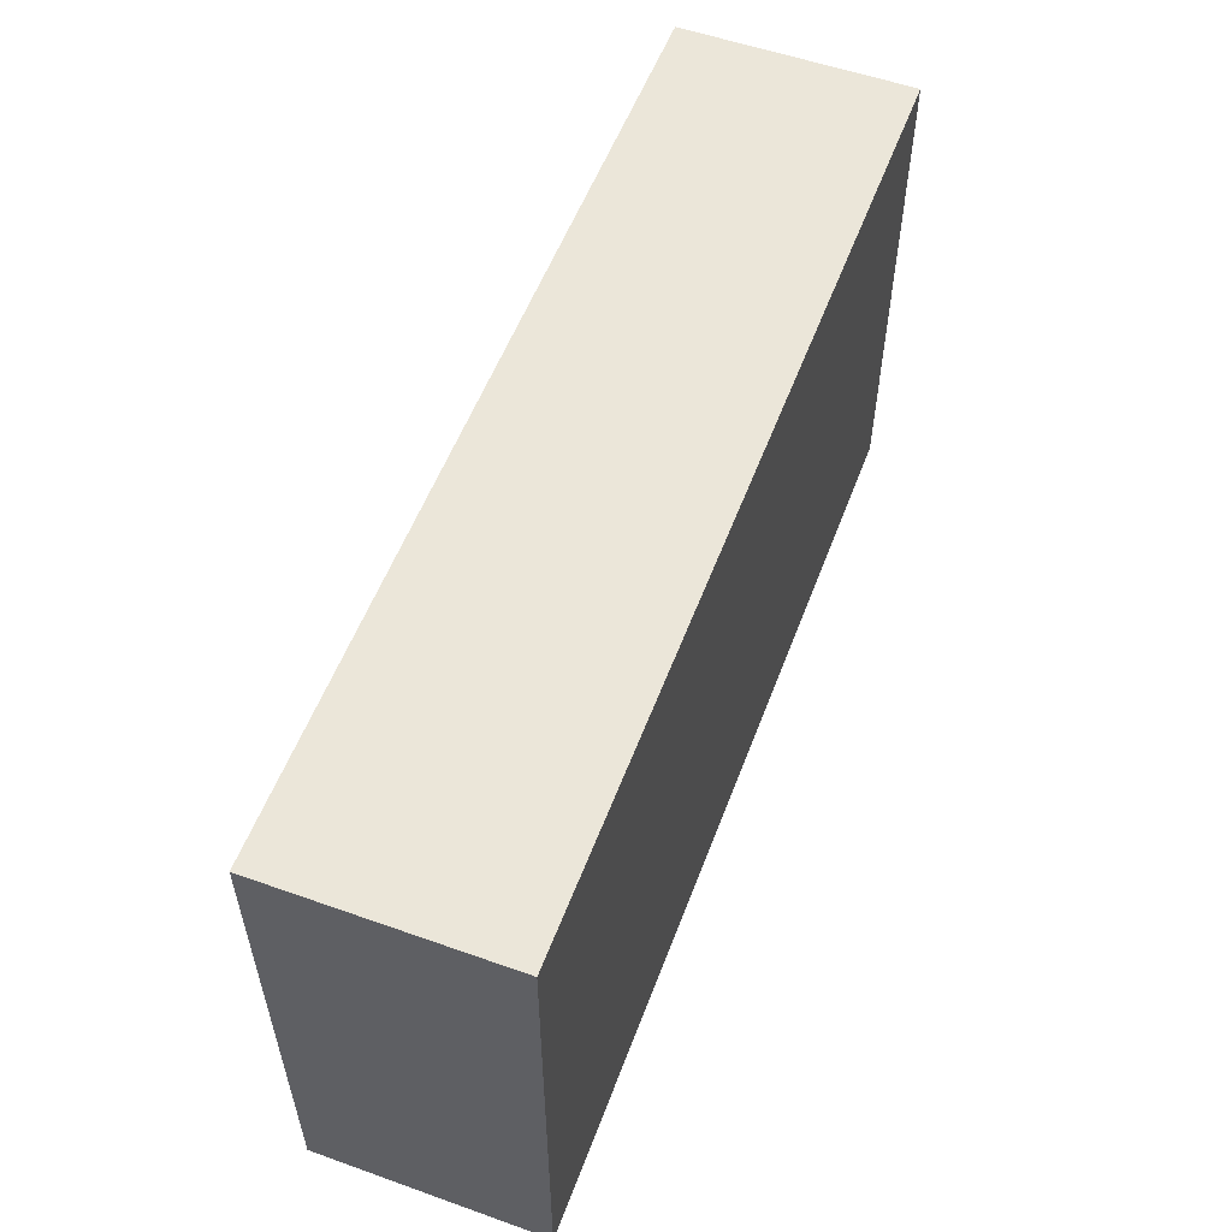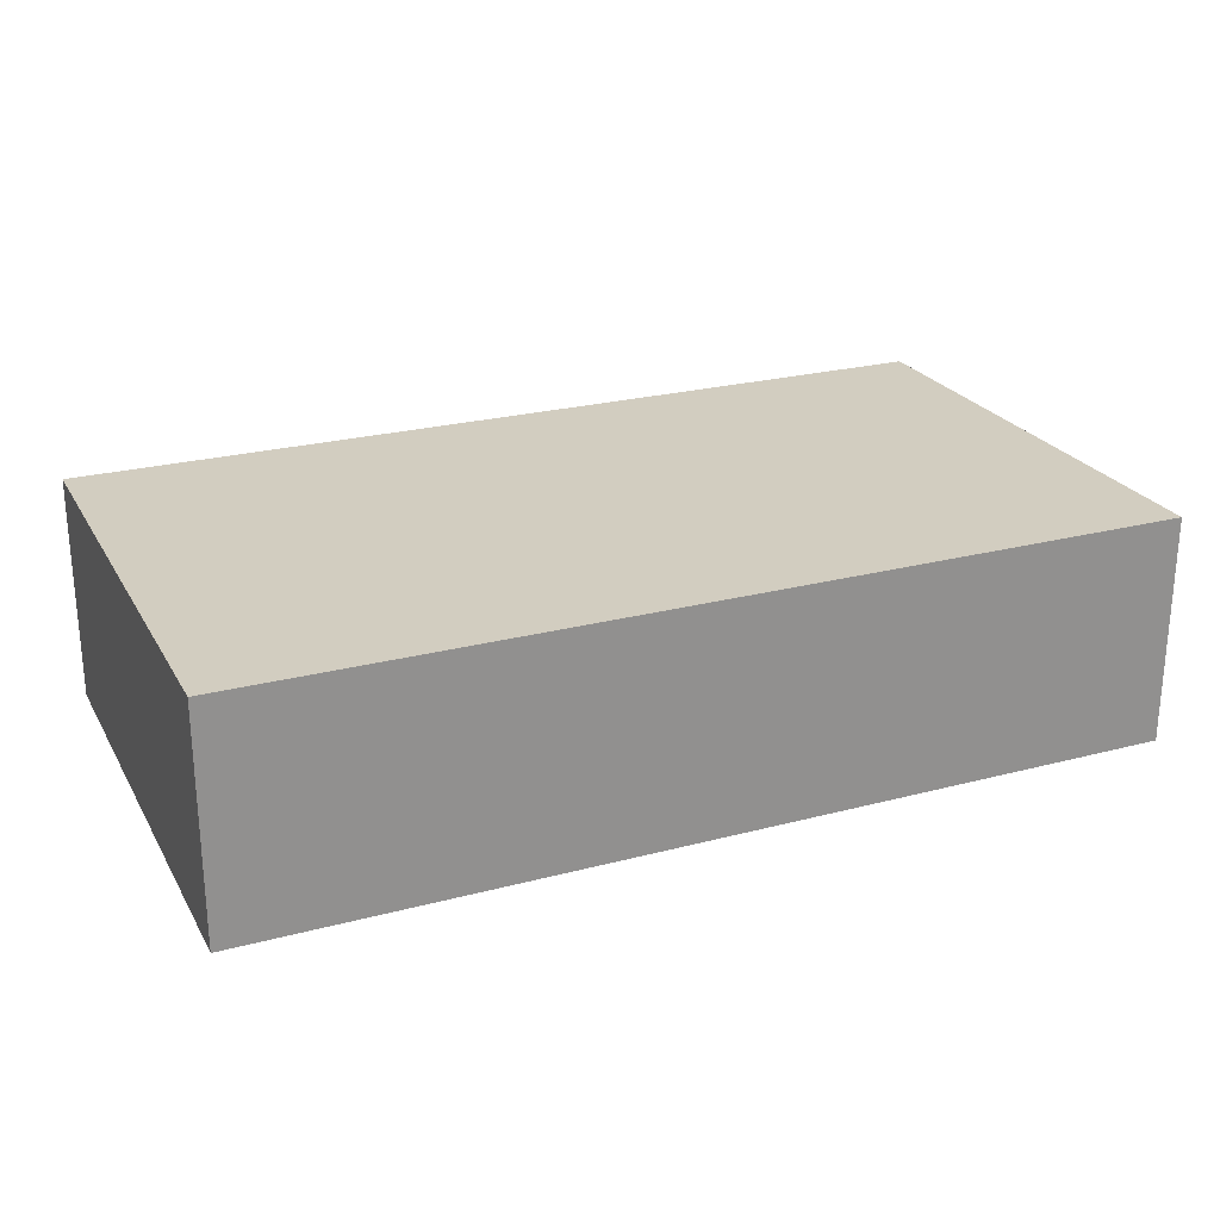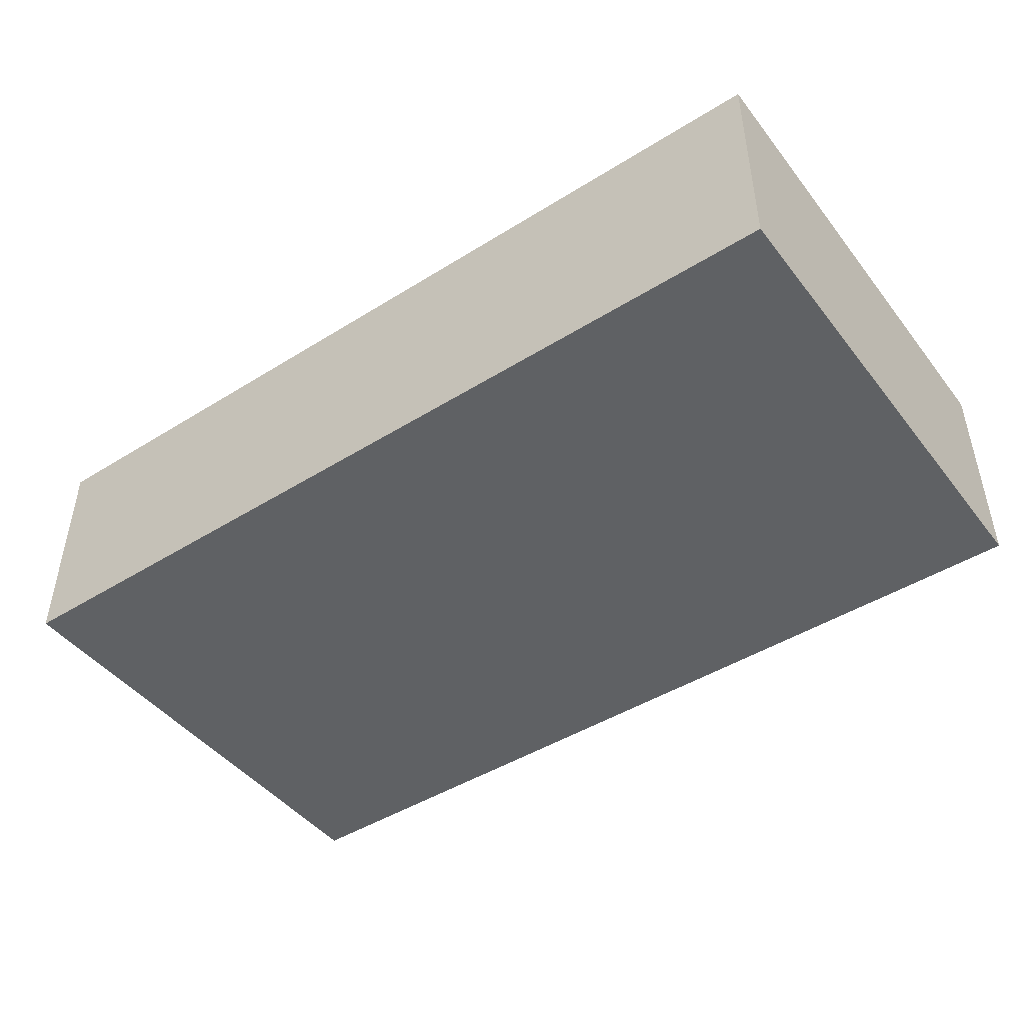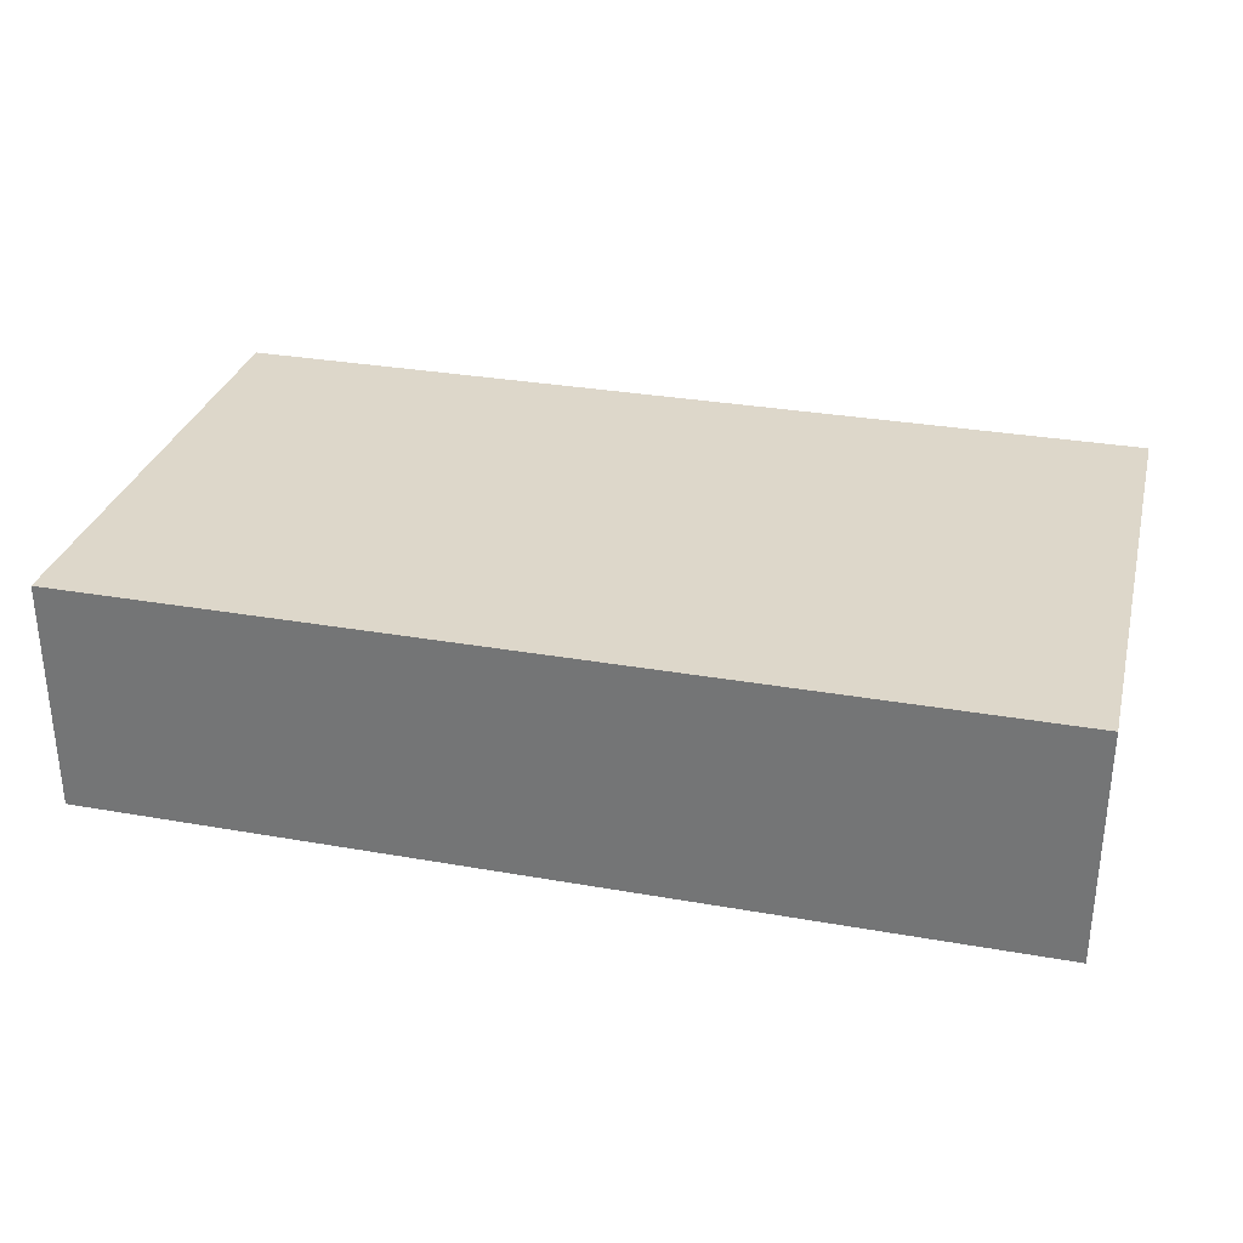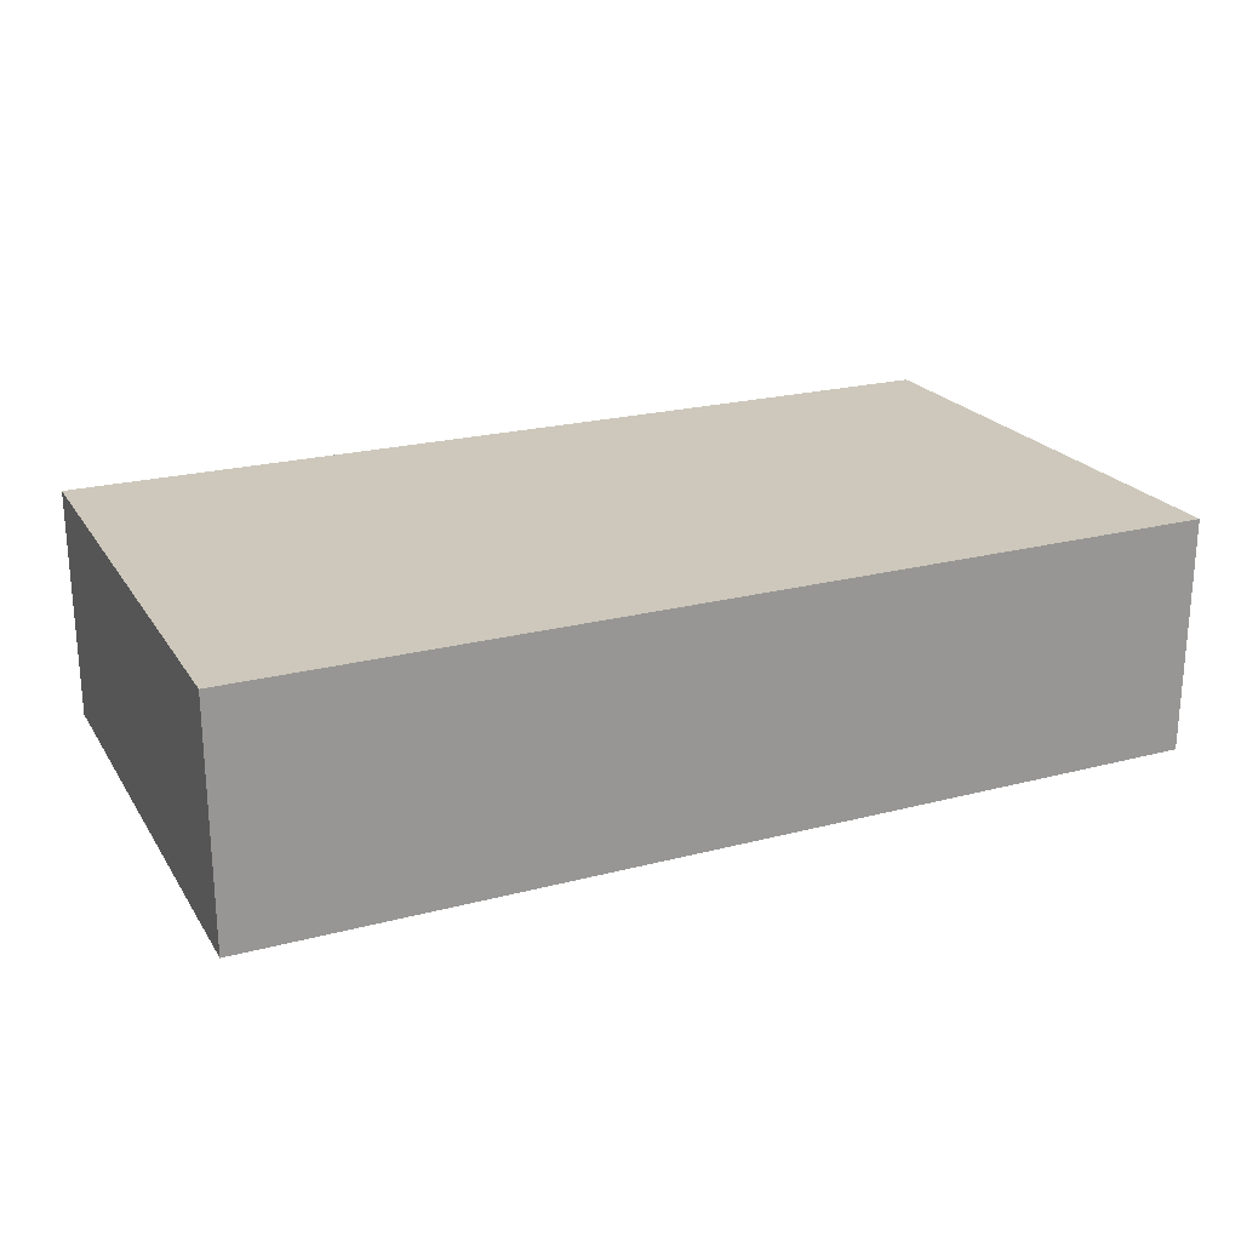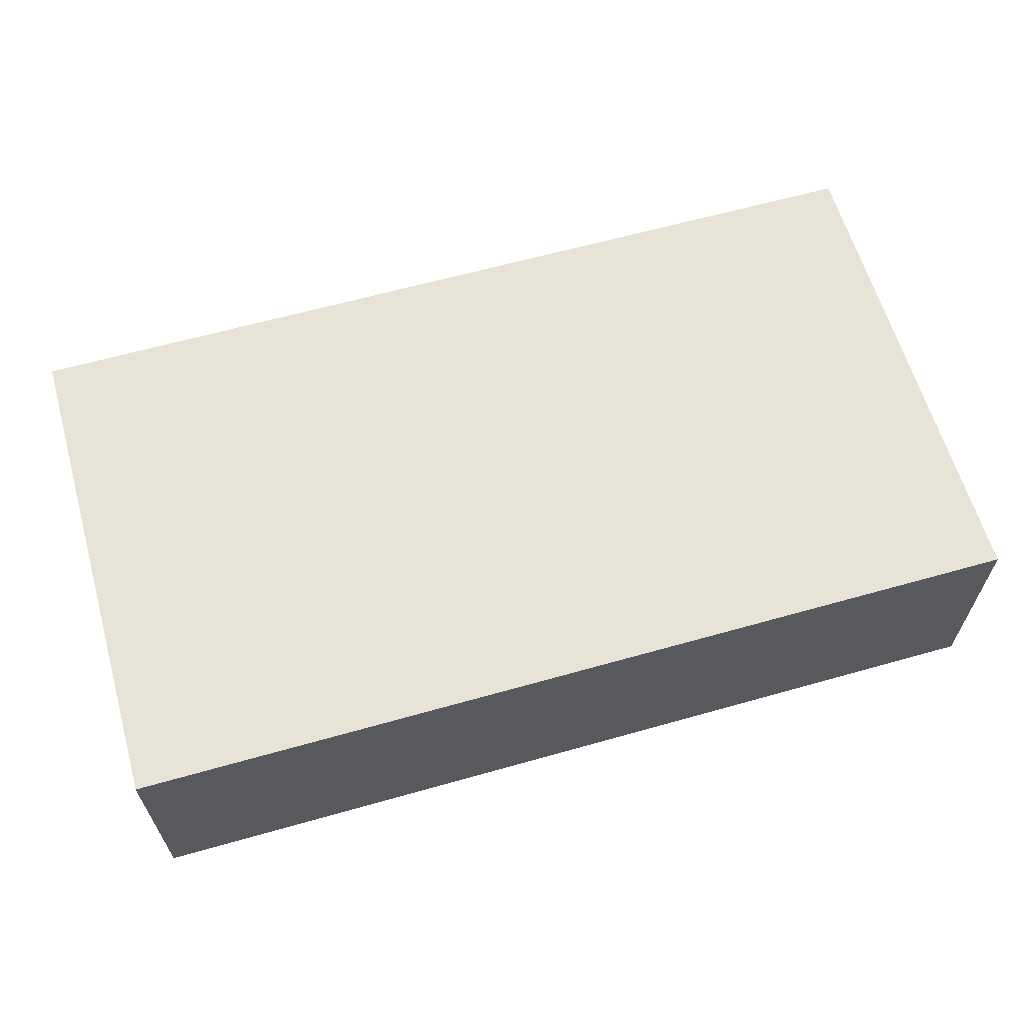
<metadata>
{"format":"obj","ext":"obj","renderer":"f3d","projection":"perspective","resolution":1024,"background":"white","views":[{"elev":55.4,"azim":-69.5,"up":"+Z"},{"elev":24.3,"azim":-23.5,"up":"+Y"},{"elev":-45.7,"azim":-144.4,"up":"+Y"},{"elev":30.9,"azim":14.2,"up":"+Y"},{"elev":22.0,"azim":155.5,"up":"+Y"},{"elev":62.4,"azim":-16.0,"up":"+Y"}]}
</metadata>
<code>
g royale_dino_jaw_max_lod02
v -4 -1 2.2
v 4 -1 2.2
v 4 -1 -2.2
v -4 -1 -2.2
v 4 1 -2.2
v 4 1 2.2
v -4 1 2.2
v -4 1 -2.2
v 4 1 -2.2
v 4 -1 -2.2
v 4 -1 2.2
v 4 1 2.2
v -4 -1 -2.2
v -4 1 -2.2
v -4 1 2.2
v -4 -1 2.2
v -4 1 -2.2
v -4 -1 -2.2
v 4 -1 -2.2
v 4 1 -2.2
v -4 1 2.2
v 4 1 2.2
v 4 -1 2.2
v -4 -1 2.2
g royale_dino_jaw_max_lod02_0
f 3 2 1
f 4 3 1
f 7 6 5
f 8 7 5
f 11 10 9
f 12 11 9
f 15 14 13
f 16 15 13
f 19 18 17
f 20 19 17
f 23 22 21
f 24 23 21

</code>
